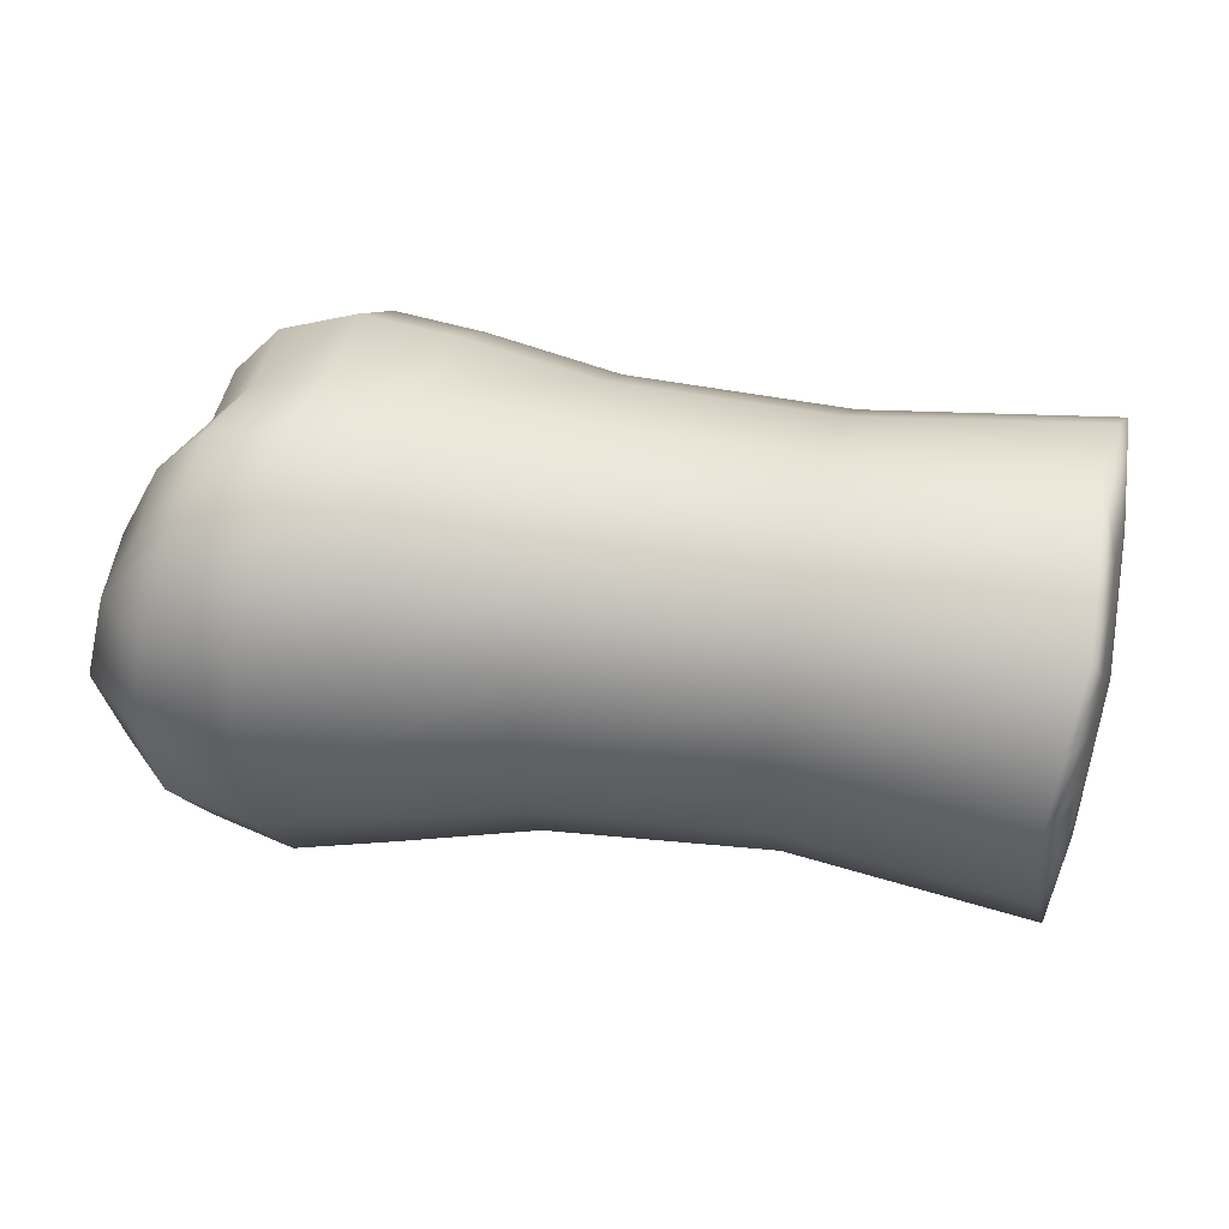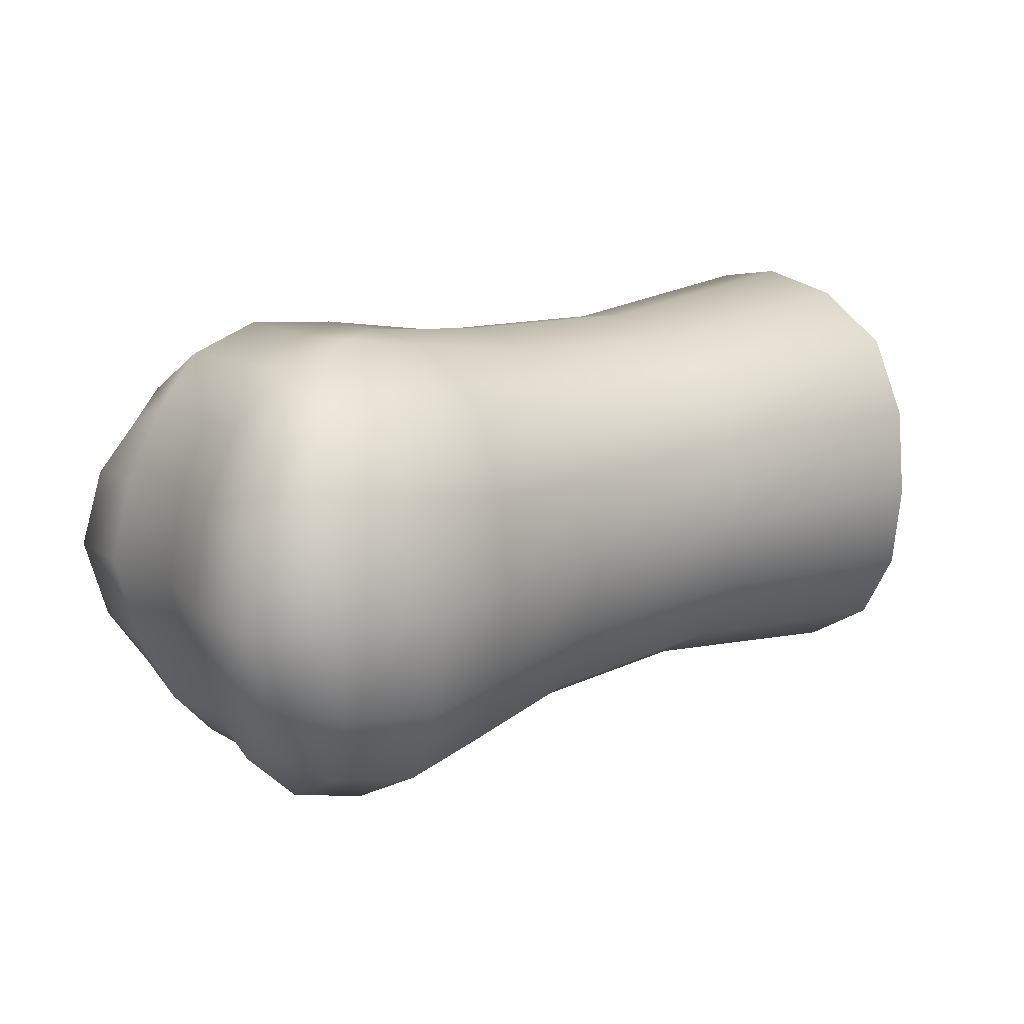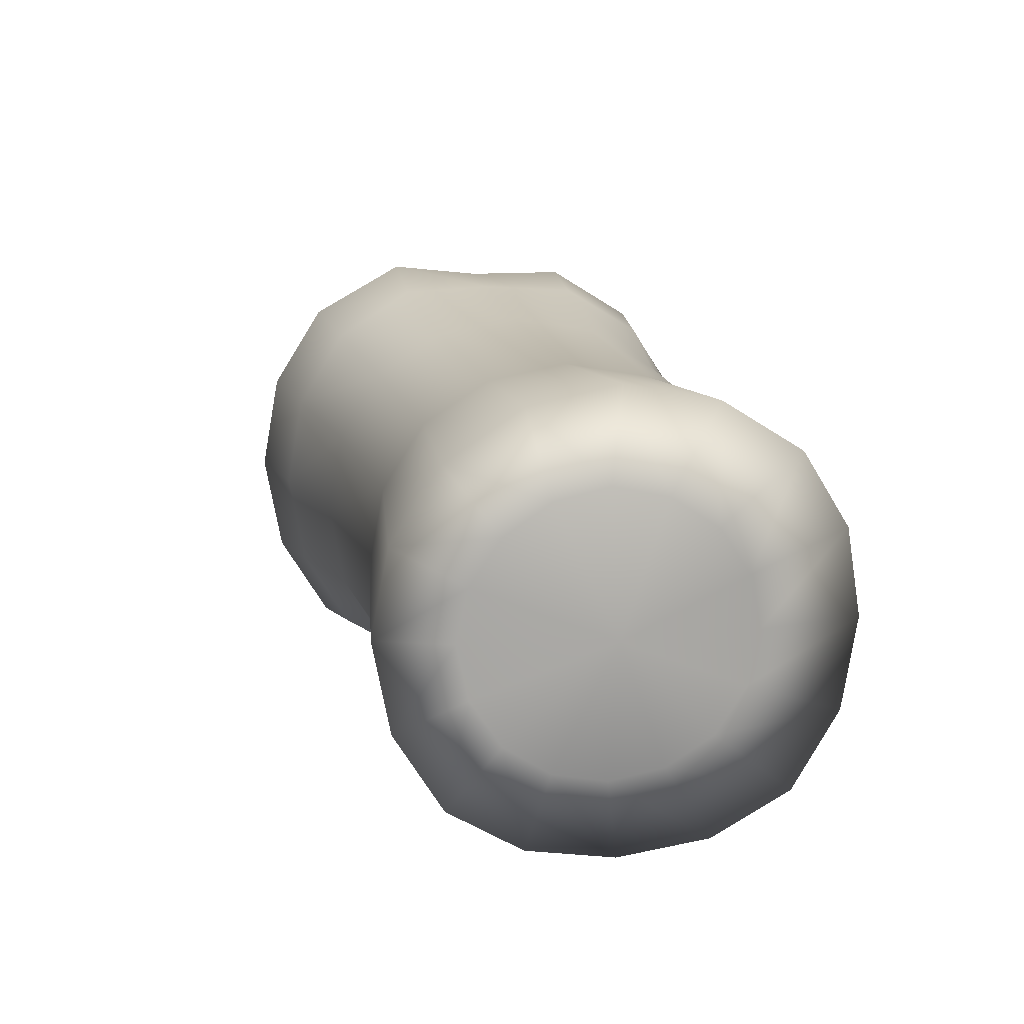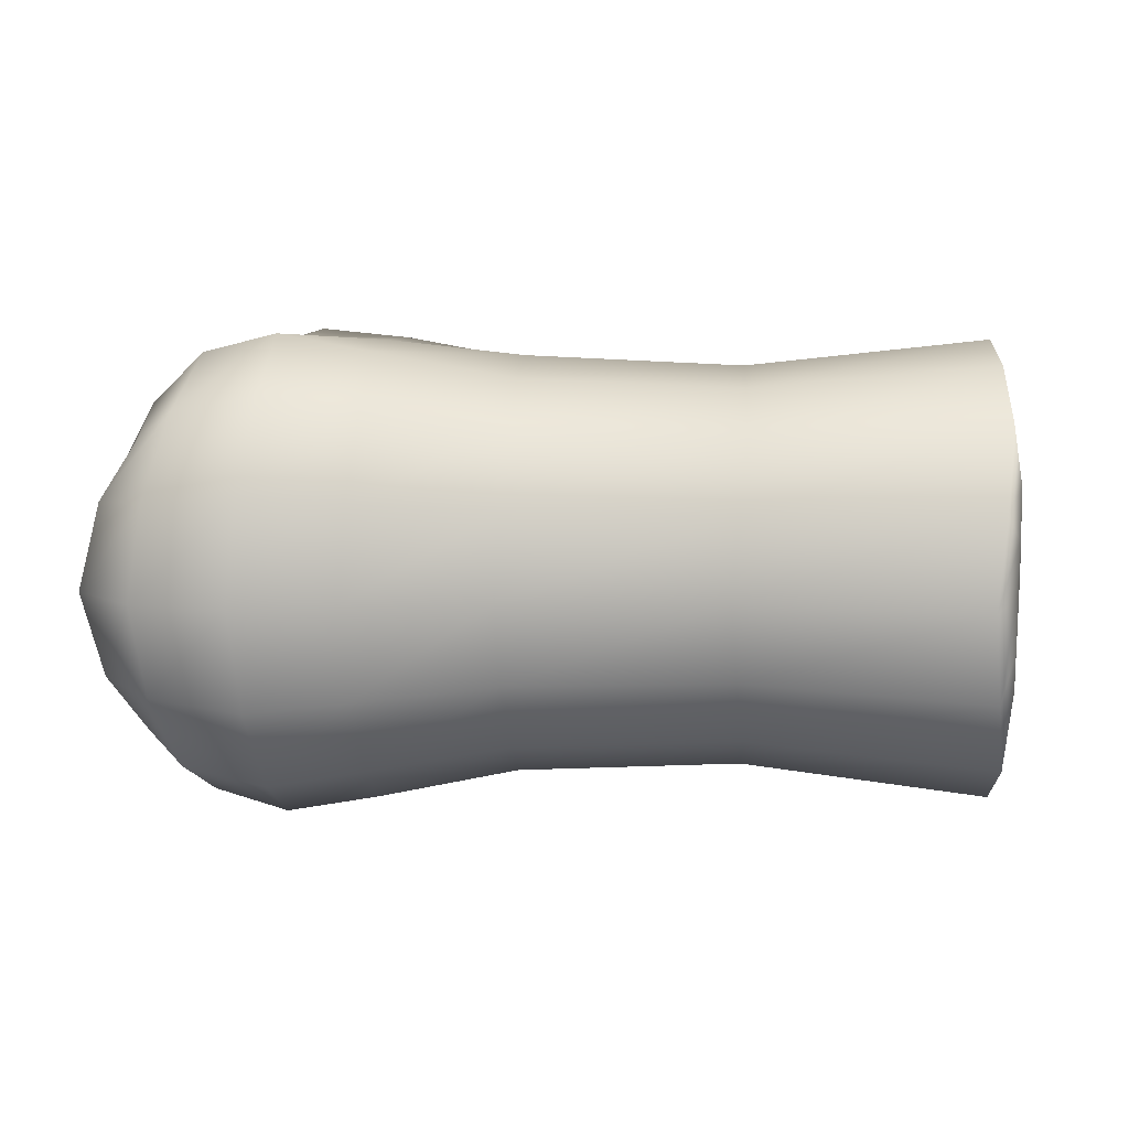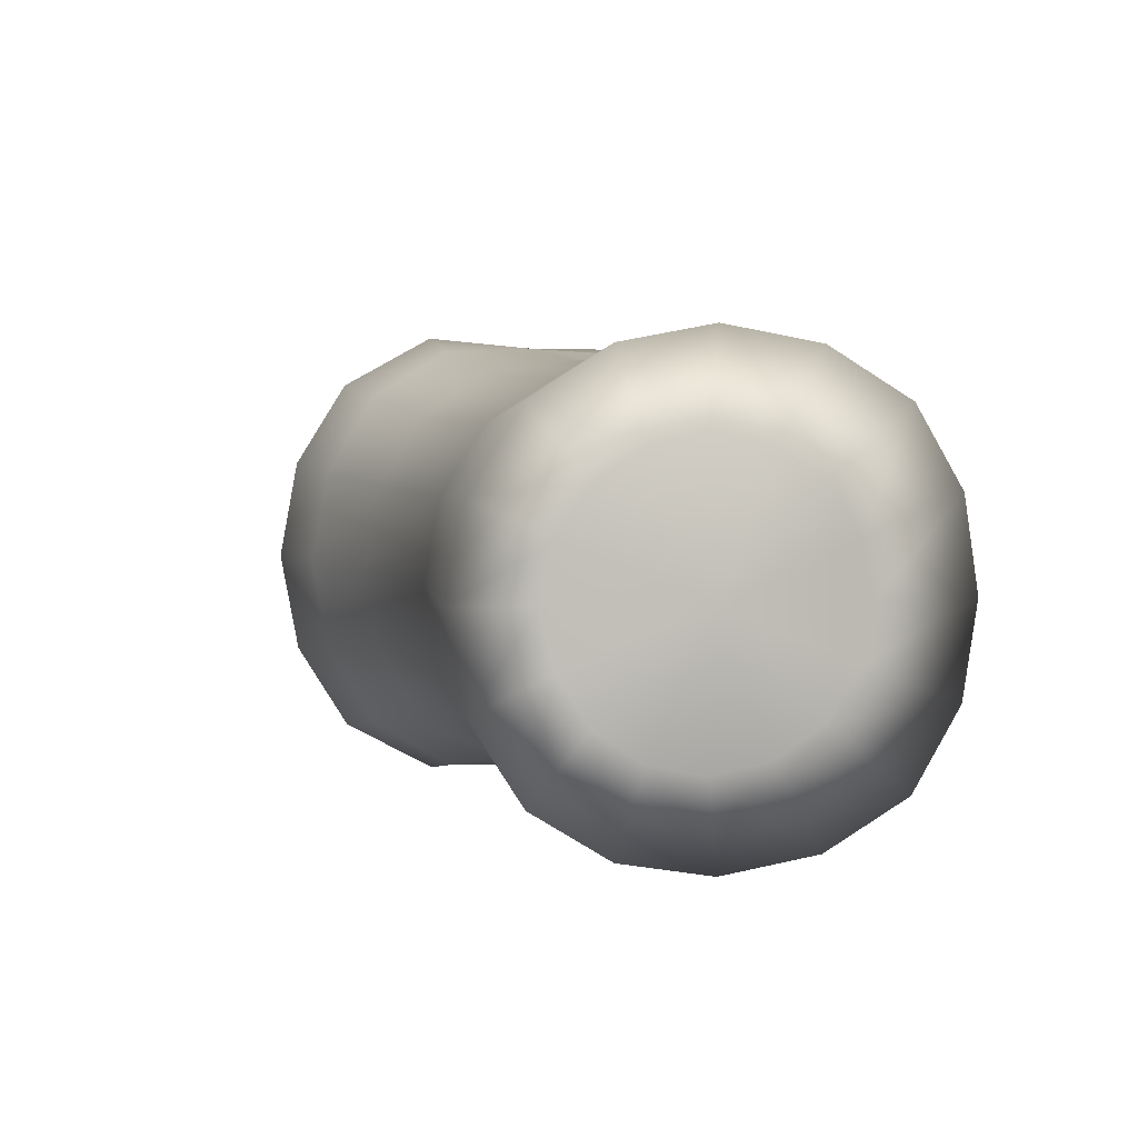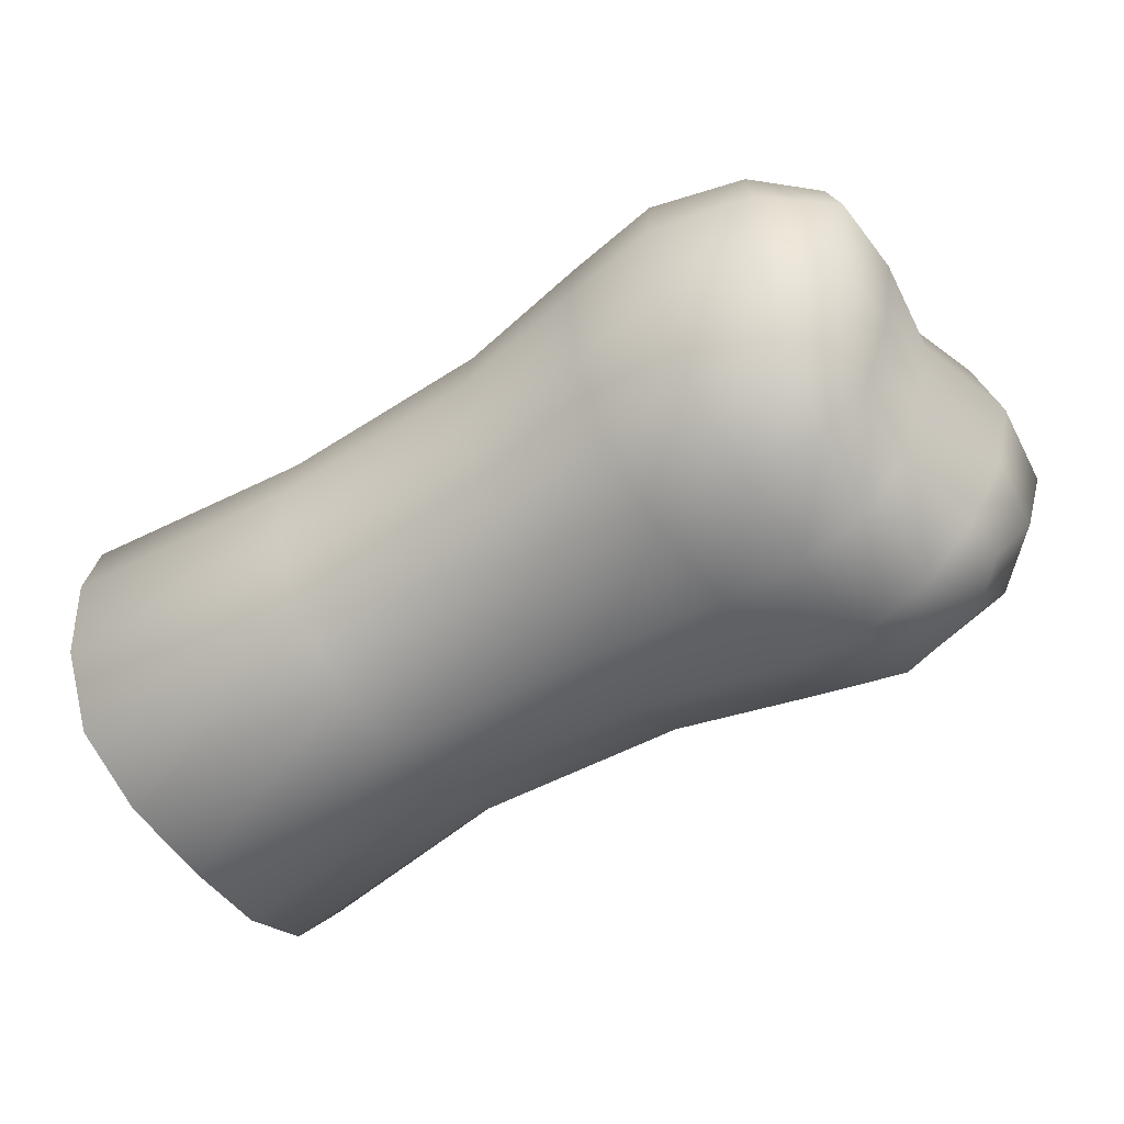
<metadata>
{"format":"obj","ext":"obj","renderer":"f3d","projection":"perspective","resolution":1024,"background":"white","views":[{"elev":42.2,"azim":12.8,"up":"+Y"},{"elev":15.4,"azim":-37.8,"up":"+Y"},{"elev":15.2,"azim":79.5,"up":"+Y"},{"elev":10.7,"azim":5.6,"up":"+Y"},{"elev":3.9,"azim":76.1,"up":"+Y"},{"elev":-57.1,"azim":-145.8,"up":"+Y"}]}
</metadata>
<code>
g default
v 0.94 -0.000884 -0.01782
v 0.8875 0.3149 0.2829
v 0.857 -0.000883 0.4053
v 0.8688 0.438 -0.03322
v 0.8875 -0.3167 0.2829
v 0.8688 -0.4397 -0.03322
v 0.9044 -0.3167 -0.3482
v 0.8805 -0.000884 -0.4717
v 0.9044 0.3149 -0.3482
v -0.006189 0.2927 0.2834
v -0.02276 -0.000883 0.3925
v -0.01198 0.4026 -0.01087
v -0.006189 -0.2945 0.2834
v -0.01198 -0.4044 -0.01087
v 0.00949 -0.2945 -0.3037
v -0.001208 -0.000884 -0.4143
v 0.00949 0.2927 -0.3037
v -0.4487 0.3571 0.3683
v -0.4808 -0.000883 0.5022
v -0.4364 0.4377 0.006632
v -0.4487 -0.3589 0.3683
v -0.4364 -0.4394 0.006633
v -0.4296 -0.3358 -0.3476
v -0.4546 -0.000884 -0.4815
v -0.4296 0.334 -0.3476
v -0.6871 0.2756 0.2901
v -0.7875 -0.000883 0.3643
v -0.7494 -0.000884 -0.002517
v -0.6613 0.2949 0.00283
v -0.6871 -0.2773 0.2901
v -0.6613 -0.2967 0.002831
v -0.6715 -0.2527 -0.2627
v -0.7657 -0.000884 -0.3316
v -0.6715 0.251 -0.2627
v -0.7515 0.162 0.339
v -0.693 0.3222 0.1718
v -0.808 -0.000883 0.1961
v -0.7178 0.1512 -0.001673
v -0.7515 -0.1637 0.339
v -0.693 -0.324 0.1718
v -0.7178 -0.153 -0.001672
v -0.7731 -0.000884 -0.1823
v -0.671 -0.2998 -0.1554
v -0.7316 -0.1492 -0.3085
v -0.671 0.298 -0.1554
v -0.7316 0.1475 -0.3086
v 0.9157 0.1892 0.1841
v 0.9043 -0.000883 0.2638
v 0.8715 0.1704 0.3735
v 0.9115 0.2691 -0.005927
v 0.8778 0.4059 0.1382
v 0.9157 -0.1909 0.1841
v 0.8715 -0.1722 0.3735
v 0.9115 -0.2709 -0.005926
v 0.8778 -0.4076 0.1382
v 0.9259 -0.1909 -0.1955
v 0.8869 -0.4076 -0.2041
v 0.9187 -0.000884 -0.2756
v 0.8932 -0.1722 -0.4394
v 0.9259 0.1892 -0.1955
v 0.8932 0.1704 -0.4394
v 0.8869 0.4059 -0.2041
v 0.4202 0.2797 0.249
v 0.3967 -0.000883 0.3539
v -0.0152 0.1589 0.3649
v 0.407 0.3847 -0.03147
v -0.009437 0.3746 0.1492
v 0.4202 -0.2814 0.249
v -0.0152 -0.1607 0.3649
v 0.407 -0.3864 -0.03147
v -0.009437 -0.3764 0.1492
v 0.4352 -0.2814 -0.312
v -0.0009 -0.3764 -0.1703
v 0.4173 -0.000884 -0.4169
v 0.004857 -0.1607 -0.386
v 0.4352 0.2797 -0.312
v 0.004857 0.1589 -0.386
v -0.0009 0.3746 -0.1703
v -0.2696 0.3319 0.3349
v -0.2909 -0.000883 0.4589
v -0.4657 0.194 0.468
v -0.2787 0.4312 0.001597
v -0.4511 0.457 0.1861
v -0.2696 -0.3337 0.3349
v -0.4657 -0.1957 0.468
v -0.2787 -0.433 0.001598
v -0.4511 -0.4588 0.1861
v -0.2518 -0.3276 -0.3306
v -0.4397 -0.4379 -0.1856
v -0.2665 -0.000884 -0.4556
v -0.4412 -0.184 -0.4476
v -0.2518 0.3259 -0.3306
v -0.4412 0.1822 -0.4476
v -0.4397 0.4361 -0.1856
v -0.6115 0.3283 0.3444
v -0.6658 -0.000883 0.4691
v -0.5711 0.4001 0.007114
v -0.6112 -0.3301 0.3444
v -0.5711 -0.4019 0.007115
v -0.5933 -0.3008 -0.3139
v -0.6417 -0.000884 -0.4353
v -0.5933 0.299 -0.3139
v -0.7706 0.1739 0.1828
v -0.7706 -0.1756 0.1828
v -0.737 -0.1631 -0.1695
v -0.737 0.1613 -0.1695
v 0.9095 0.1015 0.2421
v 0.9134 0.2474 0.09644
v 0.9095 -0.1033 0.2421
v 0.9134 -0.2492 0.09644
v 0.9189 -0.2492 -0.1081
v 0.9228 -0.1033 -0.2538
v 0.9228 0.1015 -0.2538
v 0.9189 0.2474 -0.1081
v 0.4077 0.1518 0.327
v 0.4132 0.3579 0.121
v 0.4077 -0.1536 0.327
v 0.4132 -0.3597 0.121
v 0.4214 -0.3597 -0.1843
v 0.4269 -0.1536 -0.3903
v 0.4269 0.1518 -0.3903
v 0.4214 0.3579 -0.1843
v -0.2811 0.1802 0.4273
v -0.2746 0.4247 0.1828
v -0.2811 -0.182 0.4273
v -0.2746 -0.4265 0.1828
v -0.2649 -0.422 -0.1793
v -0.2584 -0.1791 -0.4238
v -0.2584 0.1773 -0.4238
v -0.2649 0.4203 -0.1794
v -0.6443 0.1783 0.4374
v -0.5937 0.4201 0.1746
v -0.6443 -0.18 0.4374
v -0.5937 -0.4219 0.1746
v -0.583 -0.395 -0.1679
v -0.6212 -0.1641 -0.4044
v -0.6212 0.1623 -0.4044
v -0.583 0.3933 -0.1679
g FoodShortLUpperLeg
f 26 36 103 35
f 35 103 37 27
f 103 38 28 37
f 36 29 38 103
f 27 37 104 39
f 39 104 40 30
f 104 41 31 40
f 37 28 41 104
f 28 42 105 41
f 41 105 43 31
f 105 44 32 43
f 42 33 44 105
f 29 45 106 38
f 38 106 42 28
f 106 46 33 42
f 45 34 46 106
f 1 47 107
f 1 107 48
f 107 49 3 48
f 47 2 49 107
f 1 50 108
f 1 108 47
f 108 51 2 47
f 50 4 51 108
f 1 48 109
f 1 109 52
f 109 53 5 52
f 48 3 53 109
f 1 52 110
f 1 110 54
f 110 55 6 54
f 52 5 55 110
f 1 54 111
f 1 111 56
f 111 57 7 56
f 54 6 57 111
f 1 56 112
f 1 112 58
f 112 59 8 58
f 56 7 59 112
f 1 58 113
f 1 113 60
f 113 61 9 60
f 58 8 61 113
f 1 60 114
f 1 114 50
f 114 62 4 50
f 60 9 62 114
f 2 63 115 49
f 49 115 64 3
f 115 65 11 64
f 63 10 65 115
f 4 66 116 51
f 51 116 63 2
f 116 67 10 63
f 66 12 67 116
f 3 64 117 53
f 53 117 68 5
f 117 69 13 68
f 64 11 69 117
f 5 68 118 55
f 55 118 70 6
f 118 71 14 70
f 68 13 71 118
f 6 70 119 57
f 57 119 72 7
f 119 73 15 72
f 70 14 73 119
f 7 72 120 59
f 59 120 74 8
f 120 75 16 74
f 72 15 75 120
f 8 74 121 61
f 61 121 76 9
f 121 77 17 76
f 74 16 77 121
f 9 76 122 62
f 62 122 66 4
f 122 78 12 66
f 76 17 78 122
f 10 79 123 65
f 65 123 80 11
f 123 81 19 80
f 79 18 81 123
f 12 82 124 67
f 67 124 79 10
f 124 83 18 79
f 82 20 83 124
f 11 80 125 69
f 69 125 84 13
f 125 85 21 84
f 80 19 85 125
f 13 84 126 71
f 71 126 86 14
f 126 87 22 86
f 84 21 87 126
f 14 86 127 73
f 73 127 88 15
f 127 89 23 88
f 86 22 89 127
f 15 88 128 75
f 75 128 90 16
f 128 91 24 90
f 88 23 91 128
f 16 90 129 77
f 77 129 92 17
f 129 93 25 92
f 90 24 93 129
f 17 92 130 78
f 78 130 82 12
f 130 94 20 82
f 92 25 94 130
f 18 95 131 81
f 81 131 96 19
f 131 35 27 96
f 95 26 35 131
f 20 97 132 83
f 83 132 95 18
f 132 36 26 95
f 97 29 36 132
f 19 96 133 85
f 85 133 98 21
f 133 39 30 98
f 96 27 39 133
f 21 98 134 87
f 87 134 99 22
f 134 40 31 99
f 98 30 40 134
f 22 99 135 89
f 89 135 100 23
f 135 43 32 100
f 99 31 43 135
f 23 100 136 91
f 91 136 101 24
f 136 44 33 101
f 100 32 44 136
f 24 101 137 93
f 93 137 102 25
f 137 46 34 102
f 101 33 46 137
f 25 102 138 94
f 94 138 97 20
f 138 45 29 97
f 102 34 45 138

</code>
